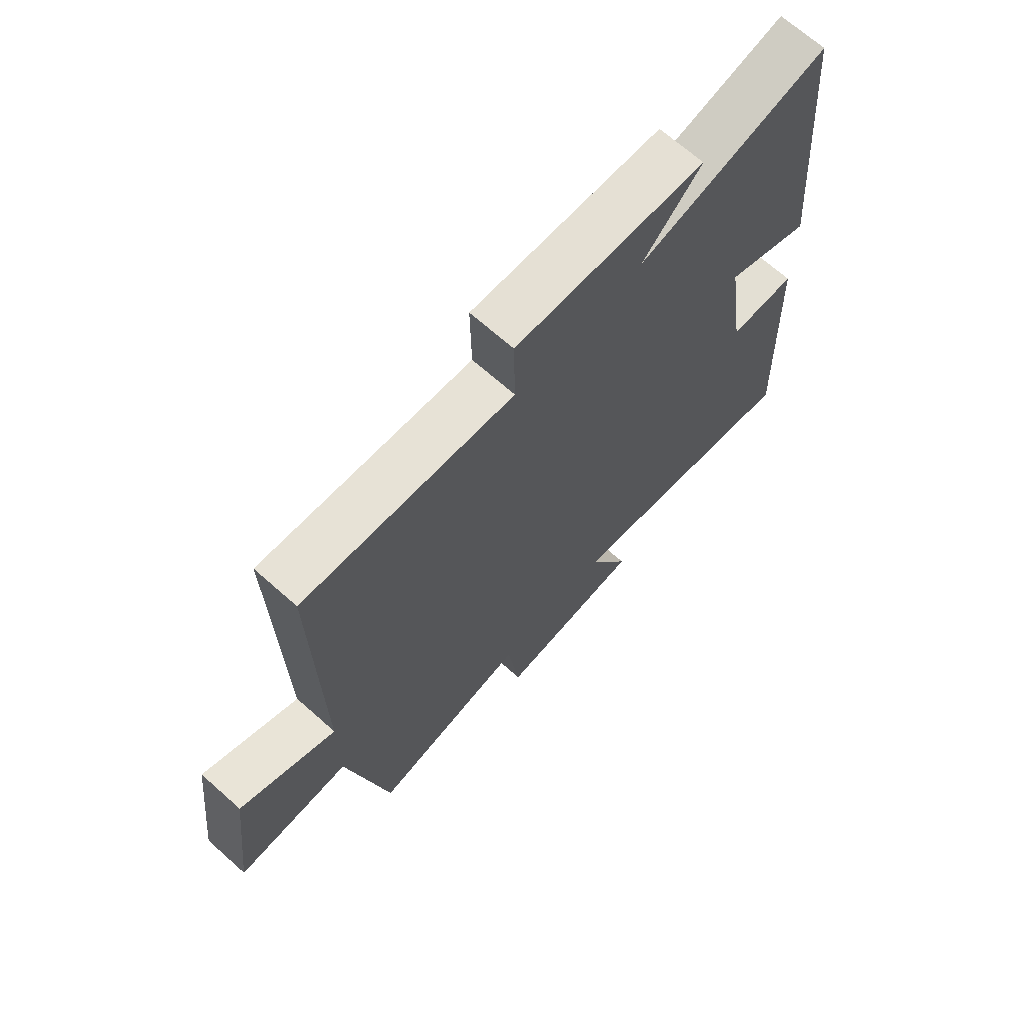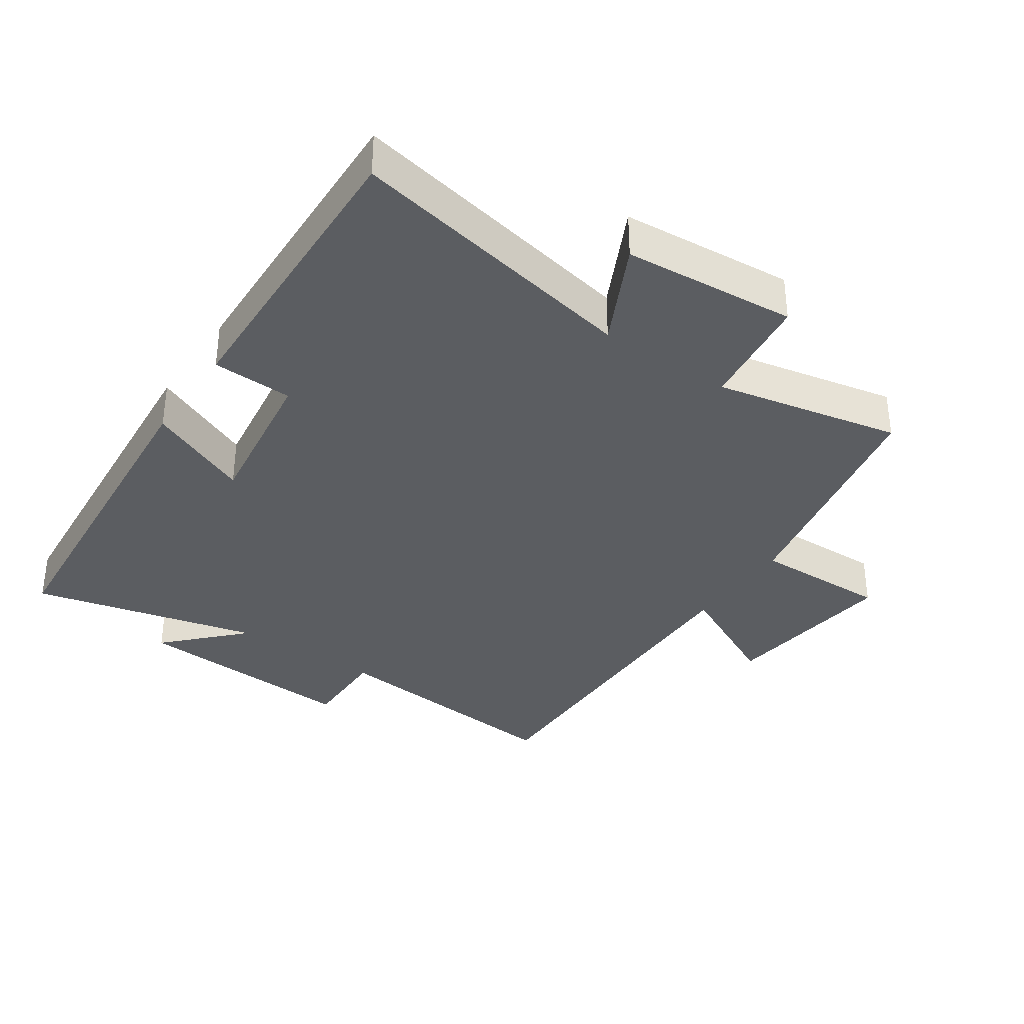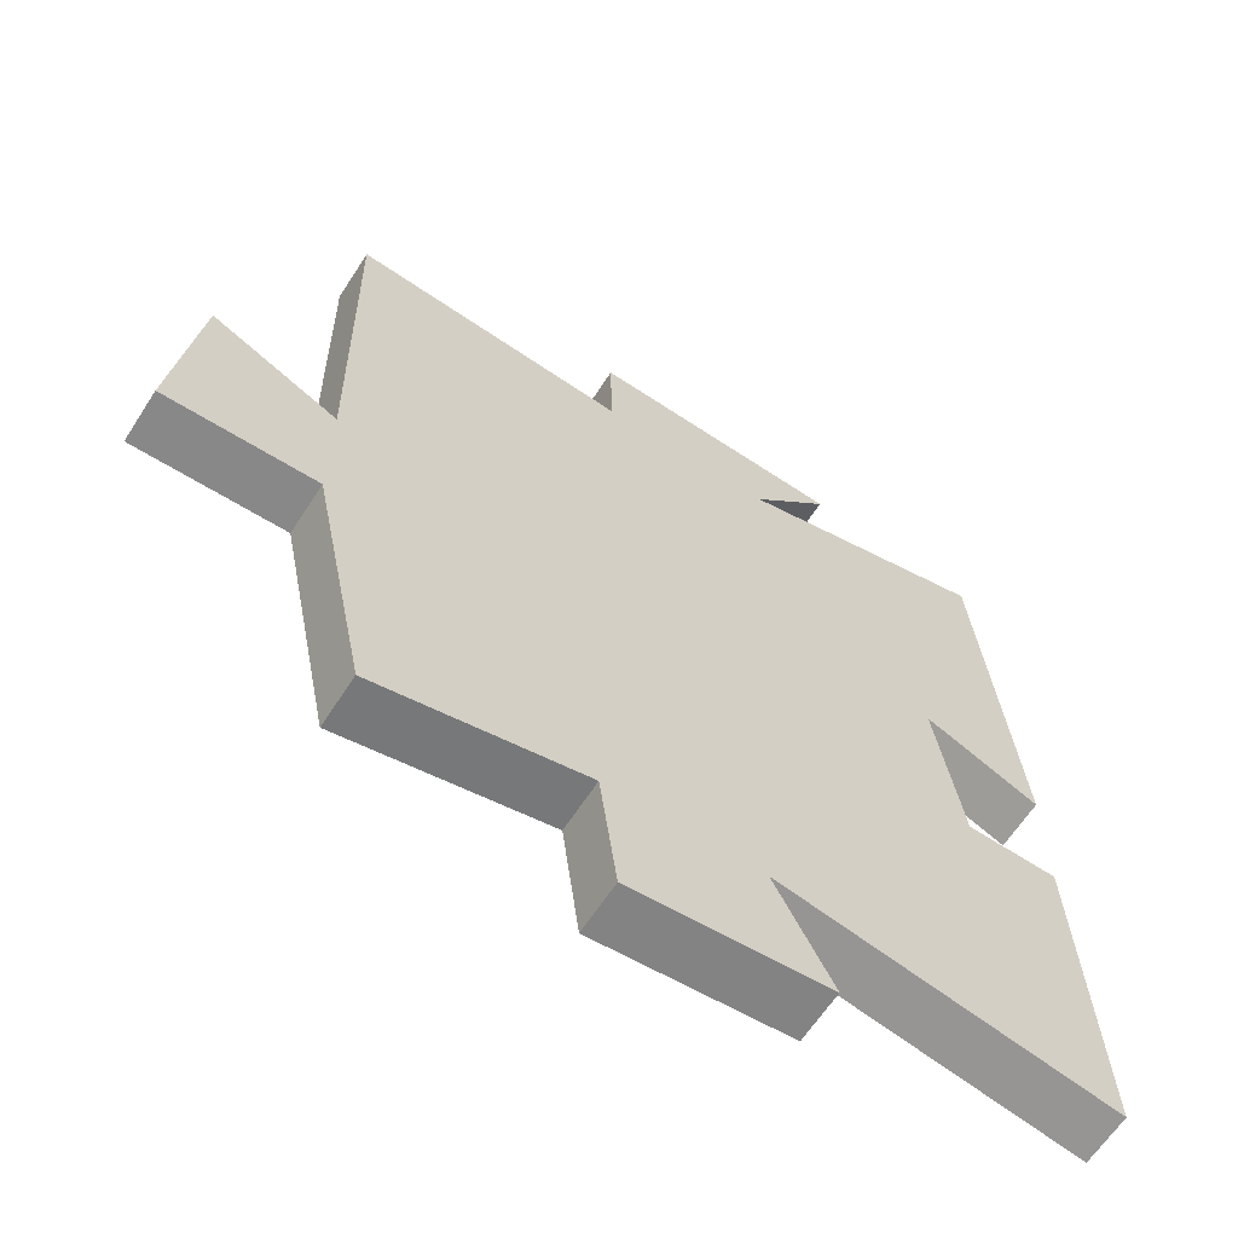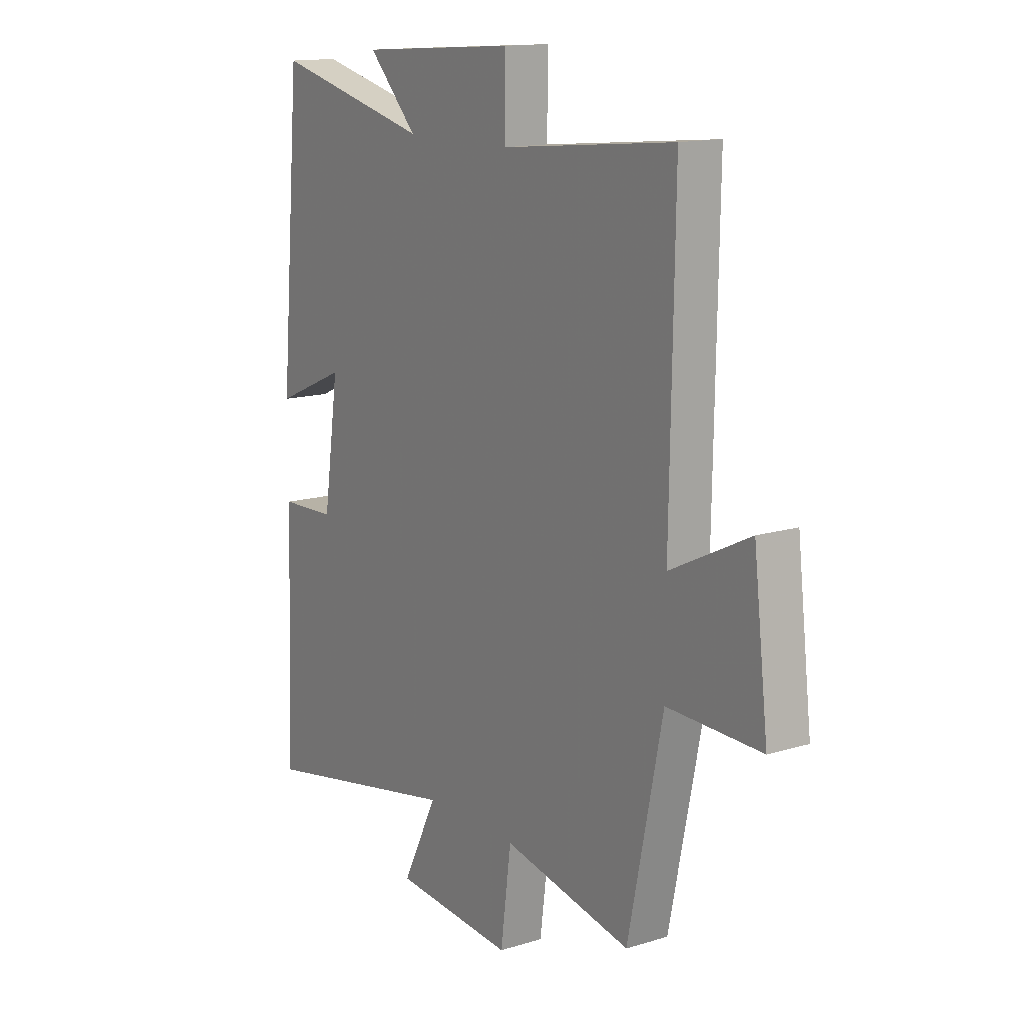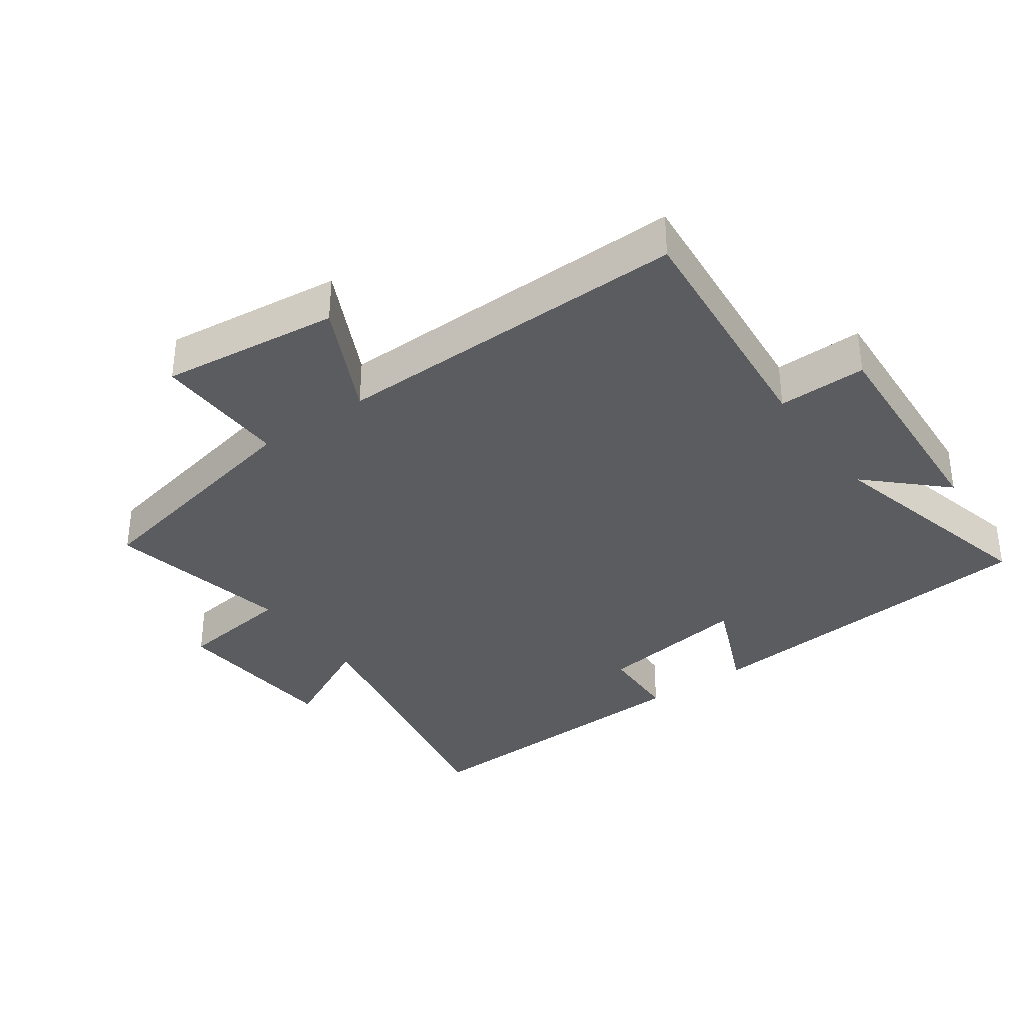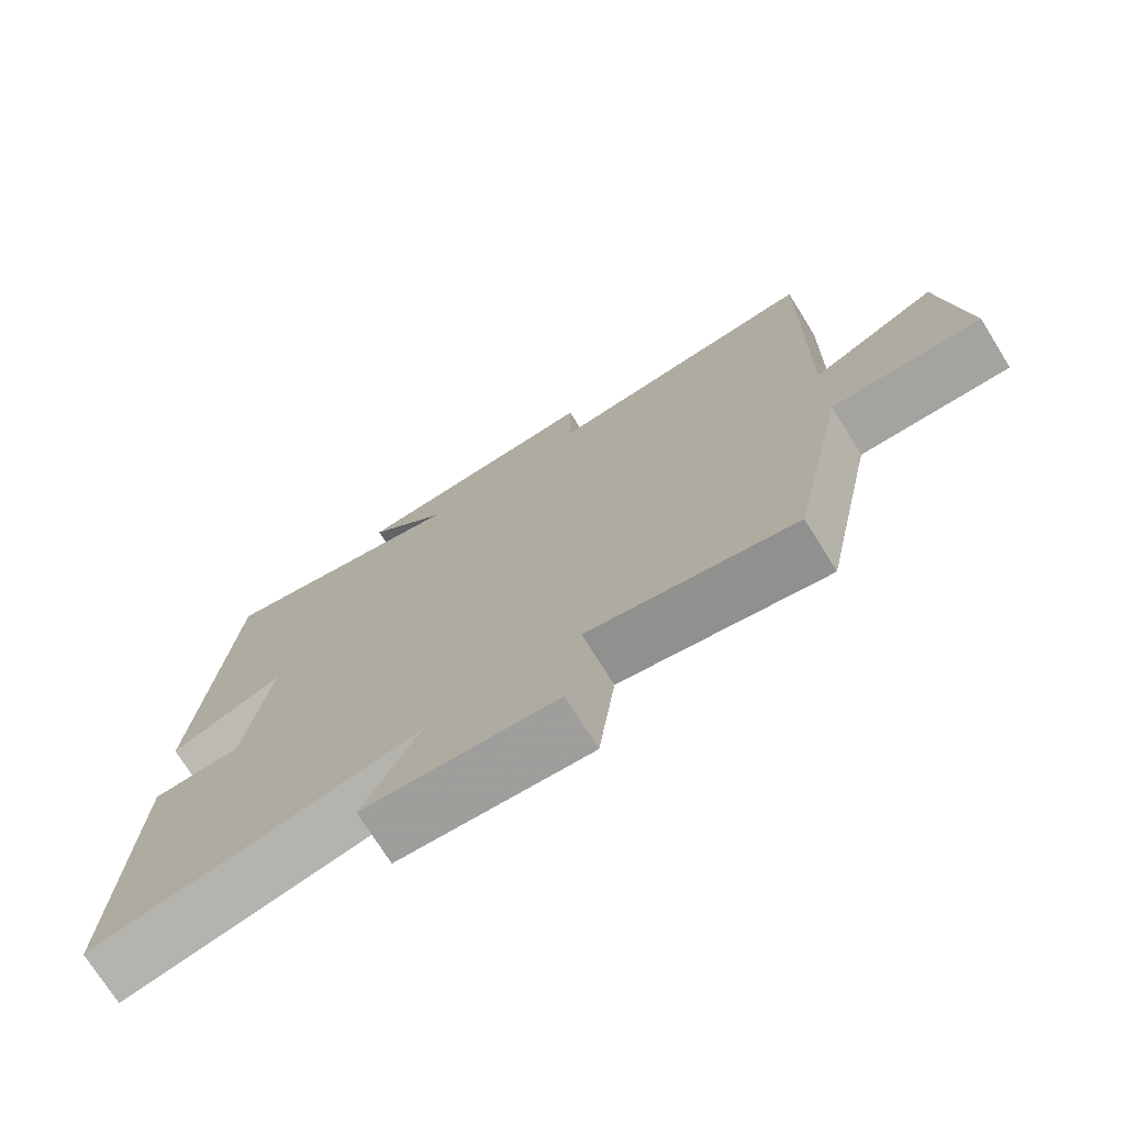
<metadata>
{"format":"obj","ext":"obj","renderer":"f3d","projection":"perspective","resolution":1024,"background":"white","views":[{"elev":68.8,"azim":-48.4,"up":"+Z"},{"elev":-35.4,"azim":145.5,"up":"+Y"},{"elev":-63.4,"azim":-32.8,"up":"+Z"},{"elev":14.1,"azim":-124.0,"up":"+Z"},{"elev":-35.1,"azim":-54.4,"up":"+Y"},{"elev":-73.9,"azim":-148.0,"up":"+Z"}]}
</metadata>
<code>
v -0.424 0.07 -0.559
v -0.5 0.07 -0.191
v -0.706 0.07 -0.196
v -0.674 0.07 0.076
v -0.5 0.07 -0.009
v -0.509 0.07 0.537
v -0.128 0.07 0.5
v -0.13 0.07 0.635
v 0.216 0.07 0.613
v 0.108 0.07 0.5
v 0.454 0.07 0.585
v 0.5 0.07 0.048
v 0.343 0.07 0.116
v 0.377 0.07 -0.118
v 0.5 0.07 -0.122
v 0.518 0.07 -0.587
v 0.069 0.07 -0.5
v 0.146 0.07 -0.654
v -0.118 0.07 -0.676
v -0.141 0.07 -0.5
v -0.424 0 -0.559
v -0.5 0 -0.191
v -0.706 0 -0.196
v -0.674 0 0.076
v -0.5 0 -0.009
v -0.509 0 0.537
v -0.128 0 0.5
v -0.13 0 0.635
v 0.216 0 0.613
v 0.108 0 0.5
v 0.454 0 0.585
v 0.5 0 0.048
v 0.343 0 0.116
v 0.377 0 -0.118
v 0.5 0 -0.122
v 0.518 0 -0.587
v 0.069 0 -0.5
v 0.146 0 -0.654
v -0.118 0 -0.676
v -0.141 0 -0.5
f 17 18 19 20
f 14 15 16 17
f 13 14 17 20
f 10 11 12 13
f 20 1 2
f 13 20 2
f 10 13 2
f 7 8 9 10
f 5 6 7
f 5 7 10 2
f 2 3 4 5
f 40 39 38 37
f 37 36 35 34
f 40 37 34 33
f 33 32 31 30
f 22 21 40
f 22 40 33
f 22 33 30
f 30 29 28 27
f 27 26 25
f 22 30 27 25
f 25 24 23 22
f 1 21 22 2
f 2 22 23 3
f 3 23 24 4
f 4 24 25 5
f 5 25 26 6
f 6 26 27 7
f 7 27 28 8
f 8 28 29 9
f 9 29 30 10
f 10 30 31 11
f 11 31 32 12
f 12 32 33 13
f 13 33 34 14
f 14 34 35 15
f 15 35 36 16
f 16 36 37 17
f 17 37 38 18
f 18 38 39 19
f 19 39 40 20
f 20 40 21 1

</code>
